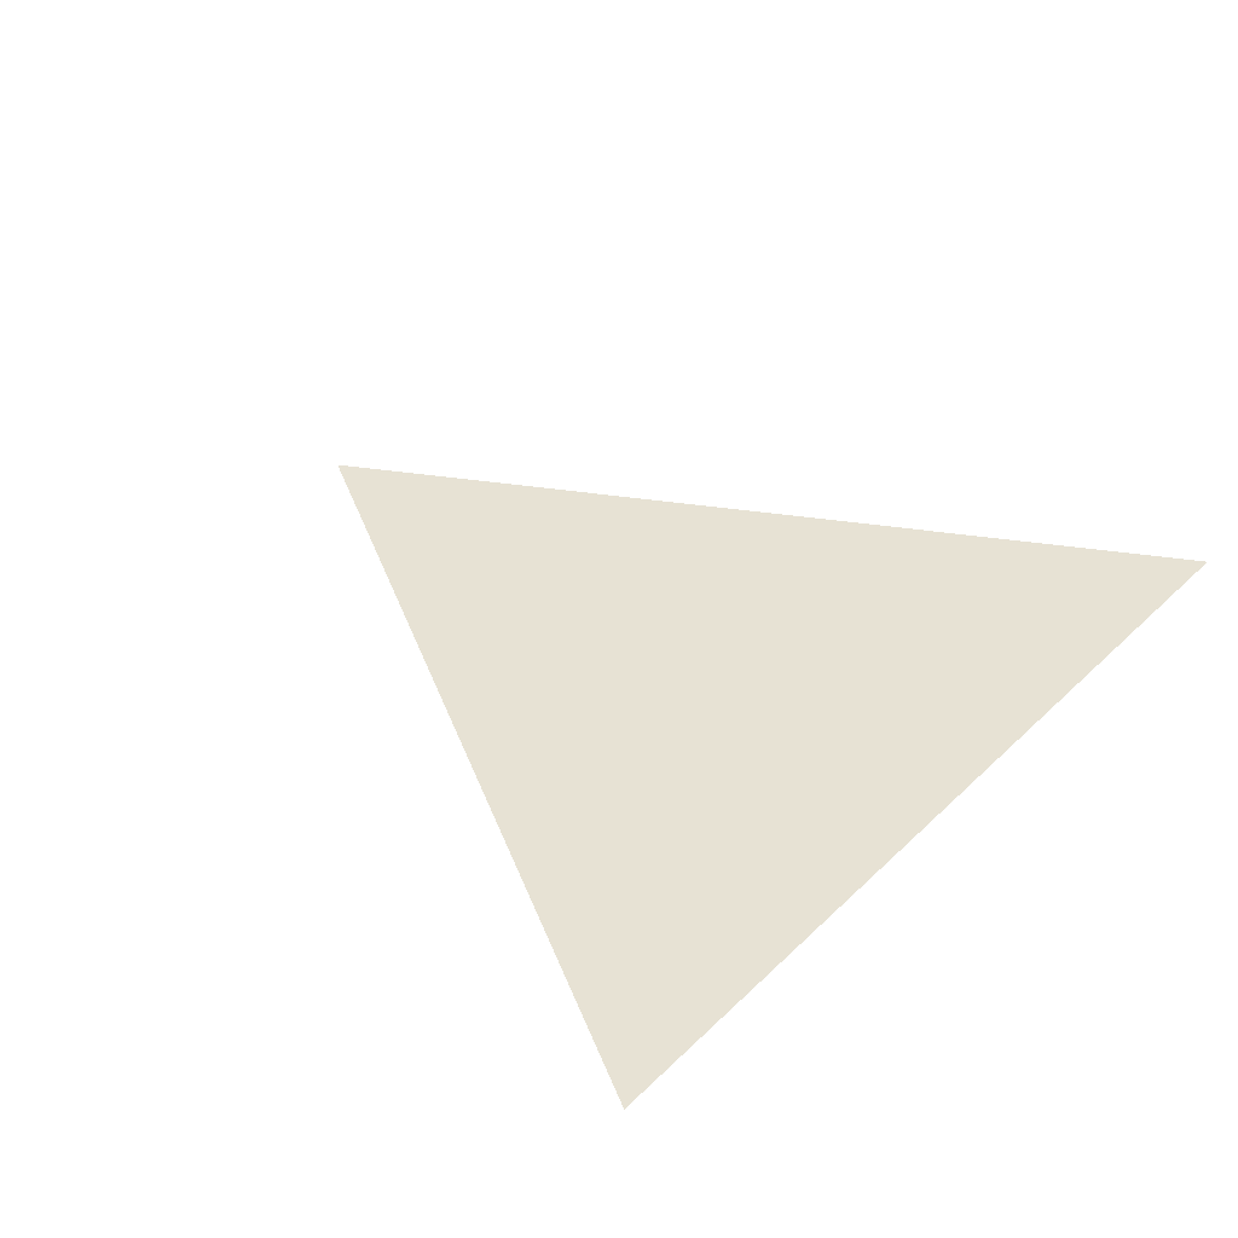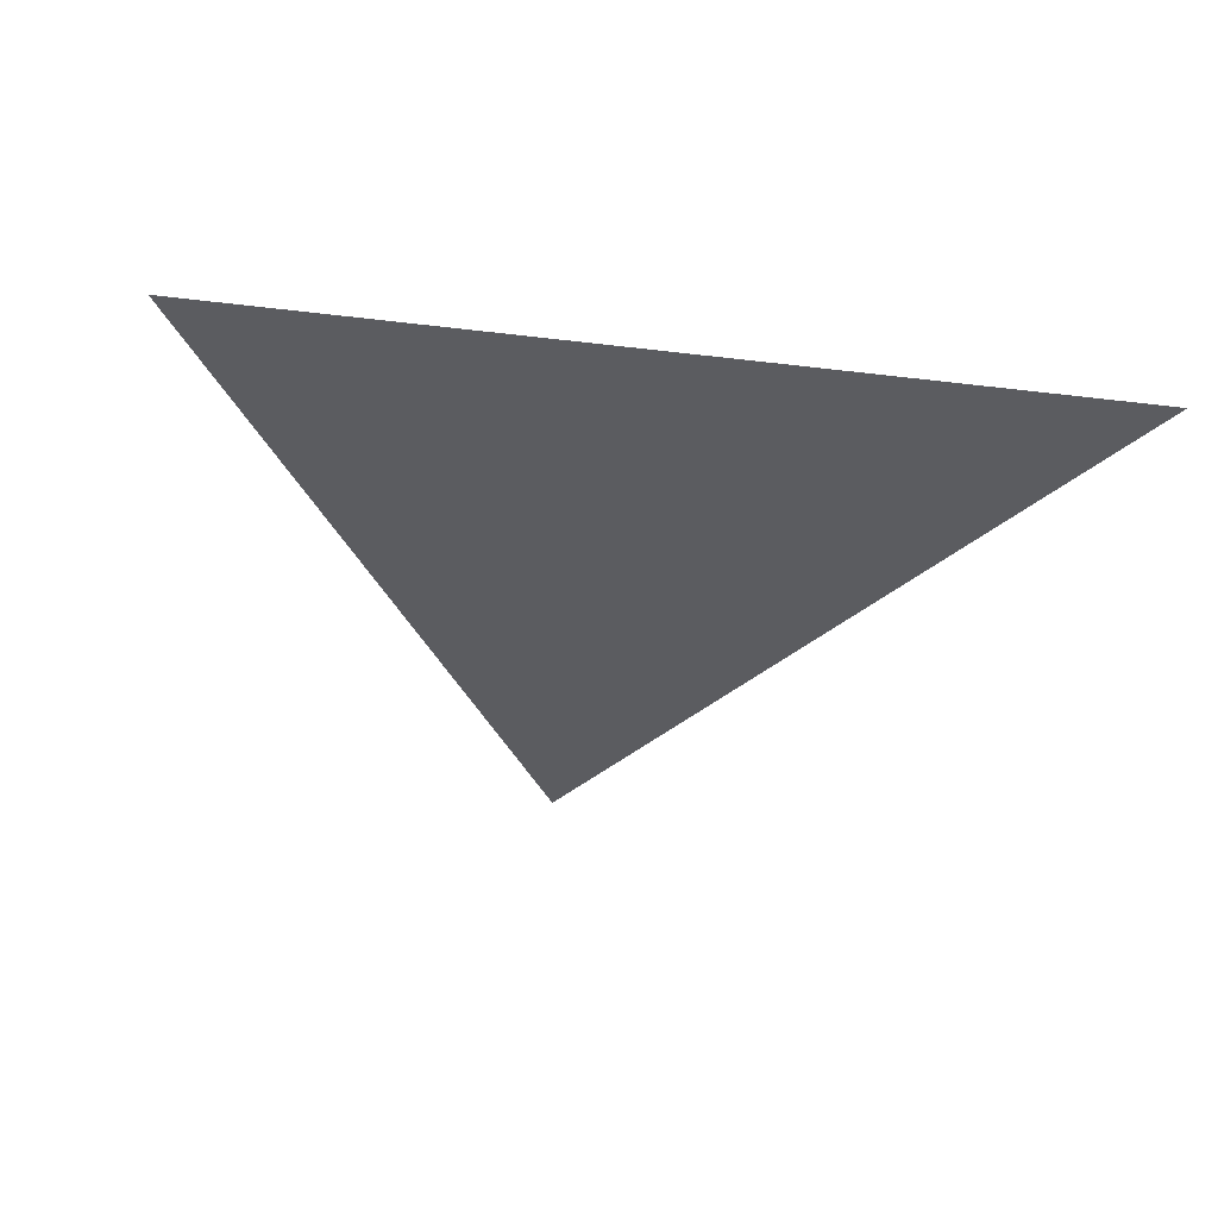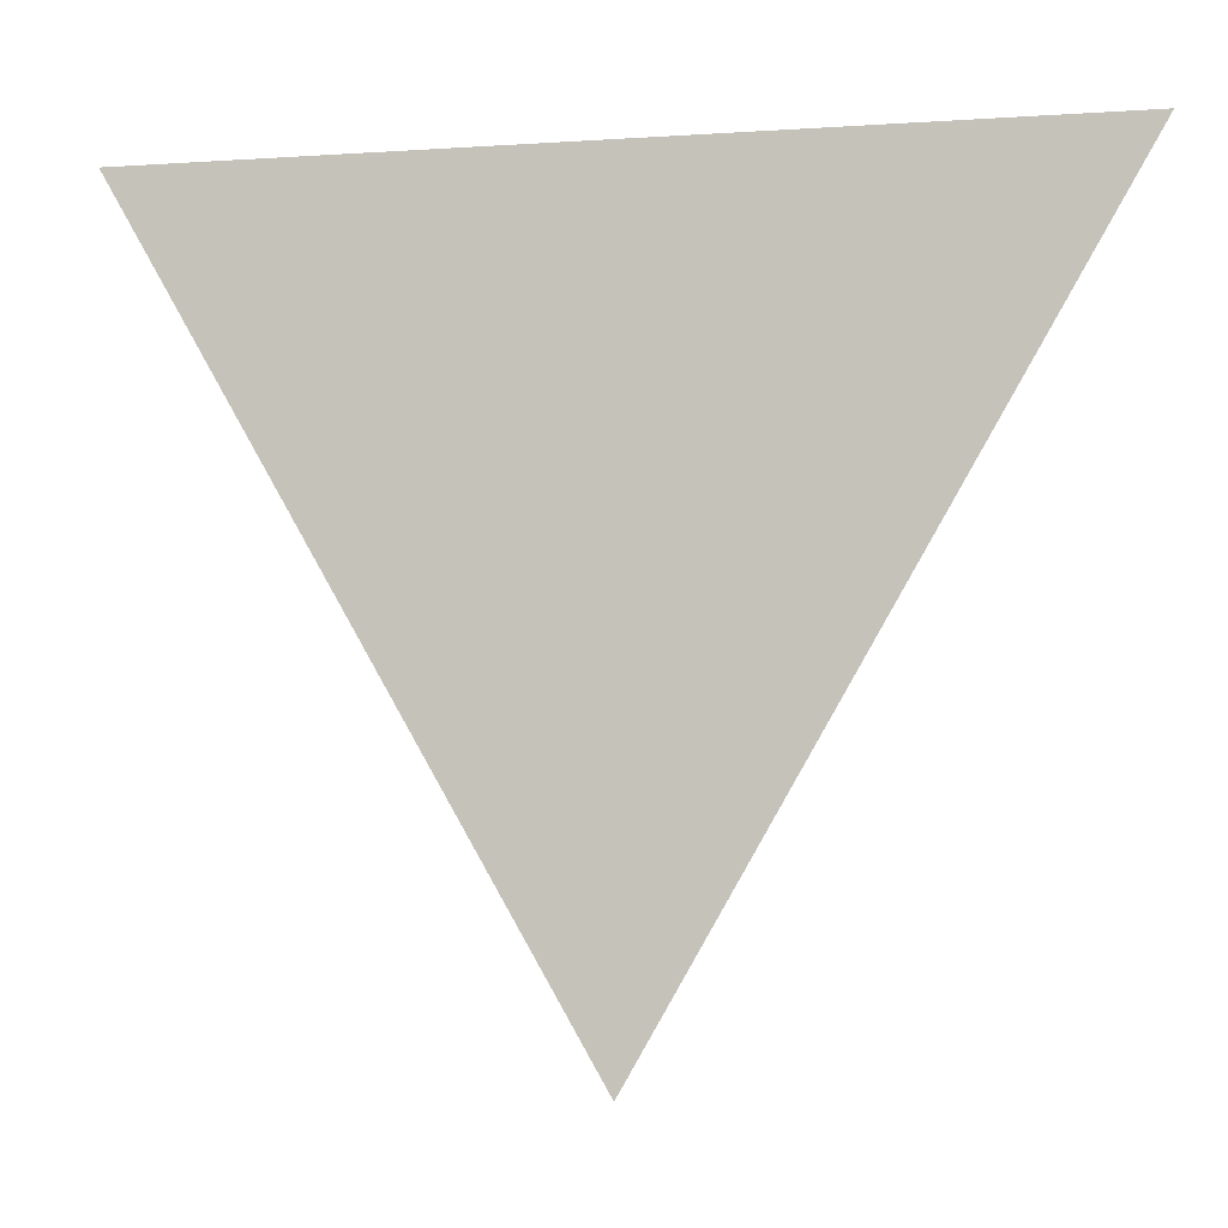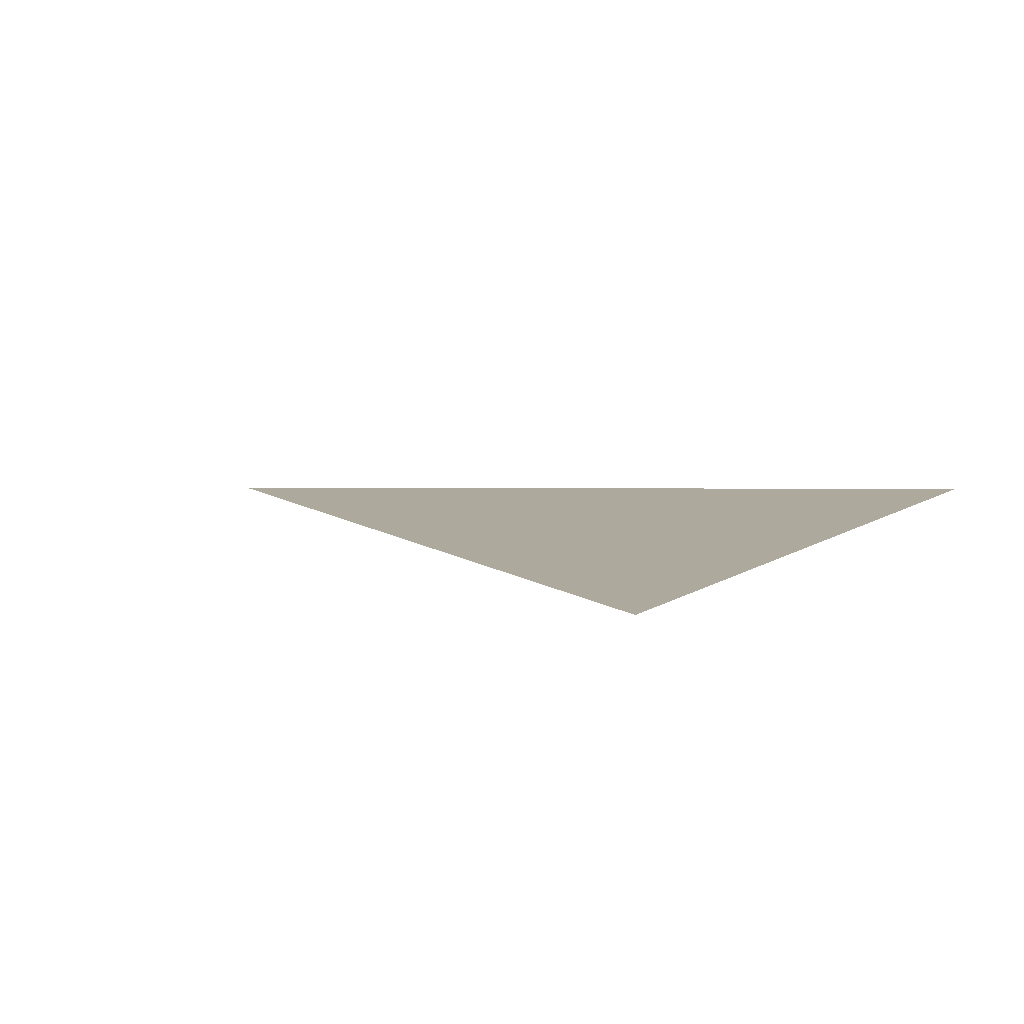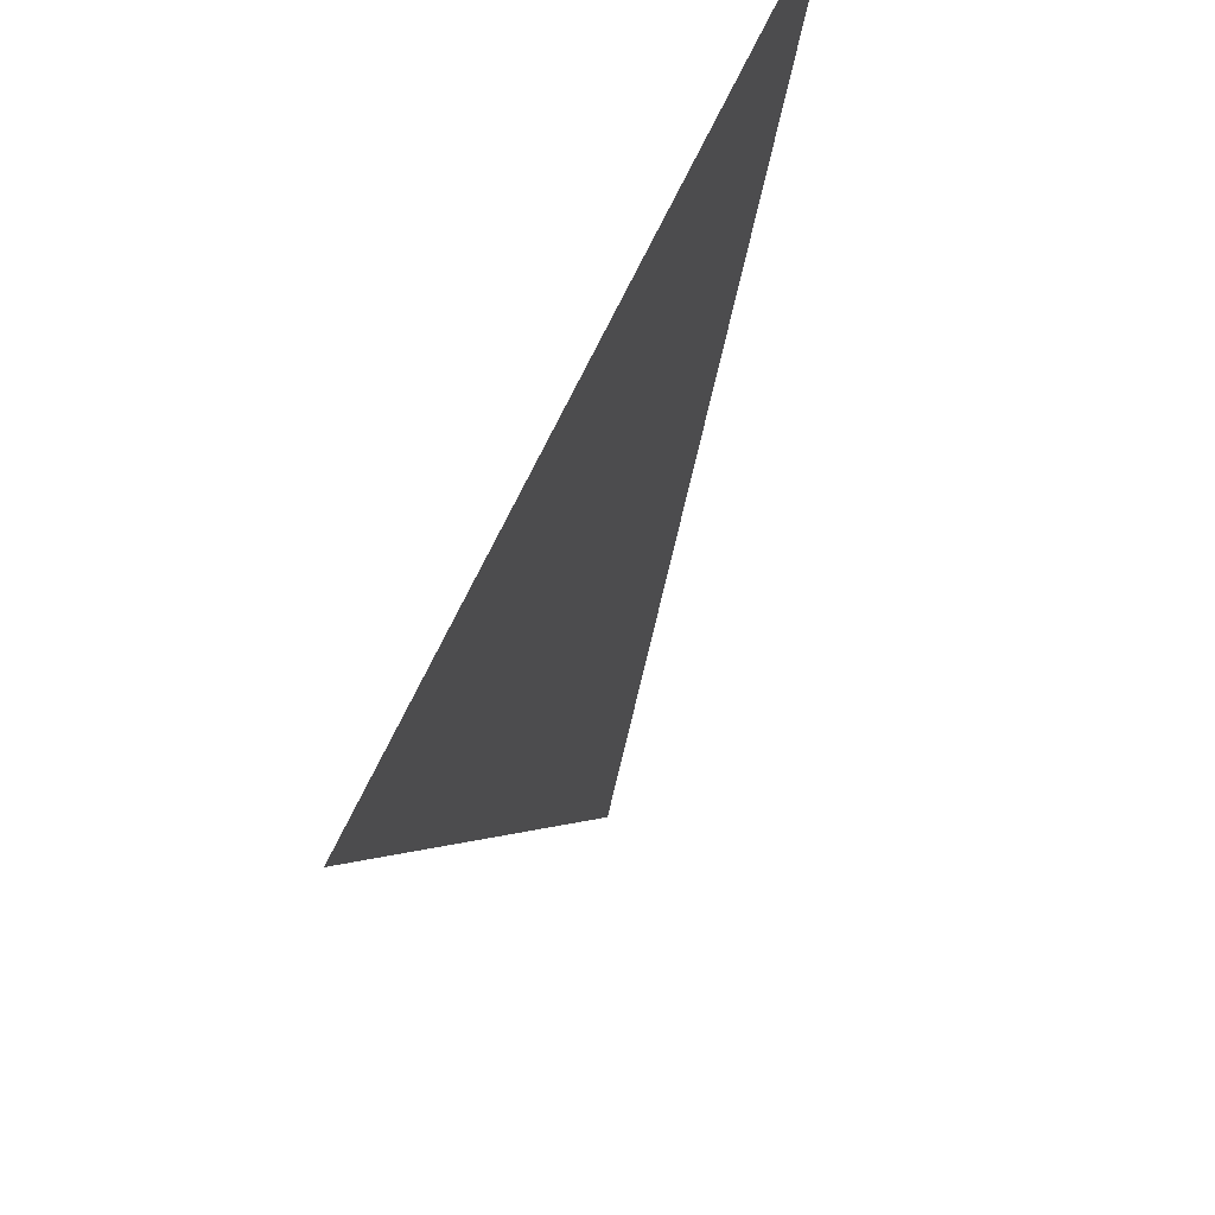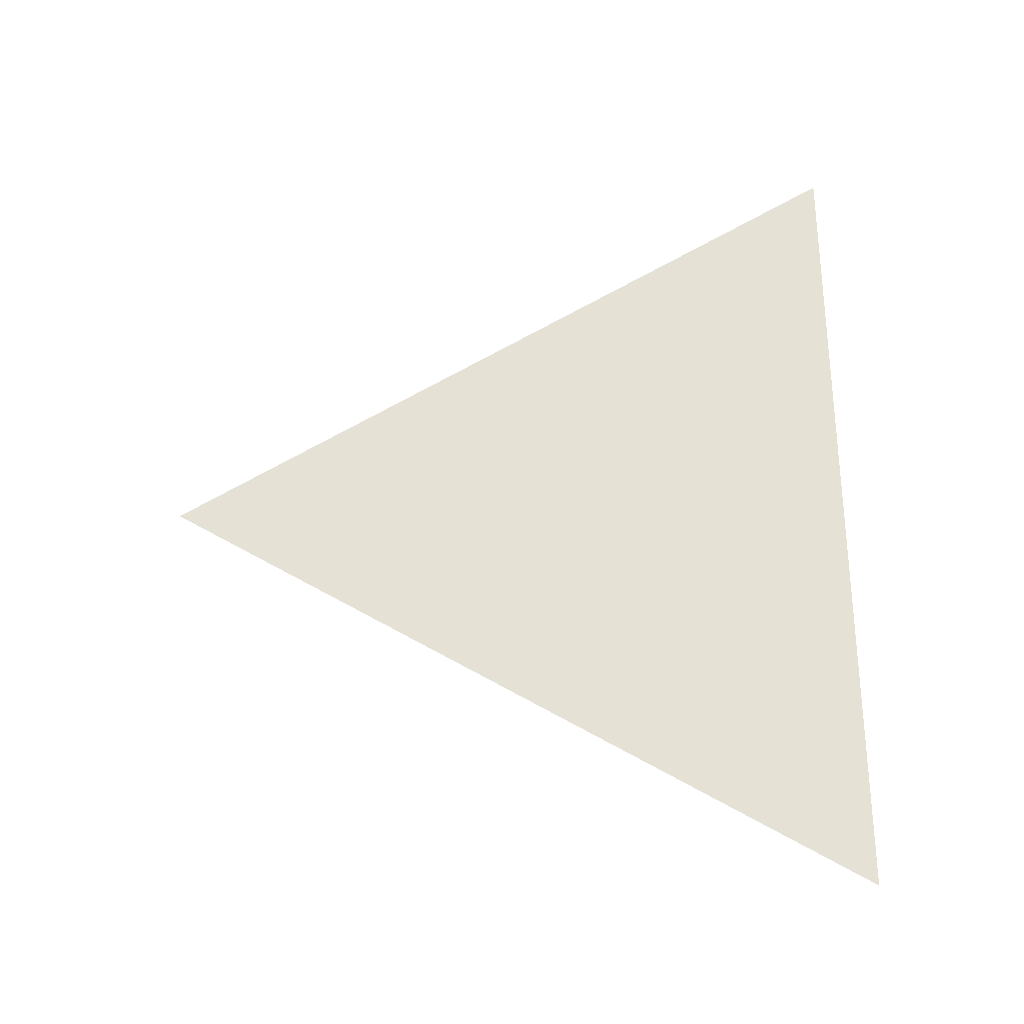
<metadata>
{"format":"obj","ext":"obj","renderer":"f3d","projection":"perspective","resolution":1024,"background":"white","views":[{"elev":39.9,"azim":-49.5,"up":"+Y"},{"elev":-34.5,"azim":-9.4,"up":"+Y"},{"elev":-4.6,"azim":-167.4,"up":"+Z"},{"elev":8.9,"azim":-59.6,"up":"+Y"},{"elev":59.8,"azim":-66.9,"up":"+Z"},{"elev":65.0,"azim":-90.8,"up":"+Y"}]}
</metadata>
<code>
o Cylinder.001_Cylinder.000
v 0 0 -1
v -0.866 -0 0.5
v 0.866 0 0.5
v 0 0 -1
v 0.866 0 0.5
v -0.866 0 0.5
f 2 1 3
f 5 4 6

</code>
